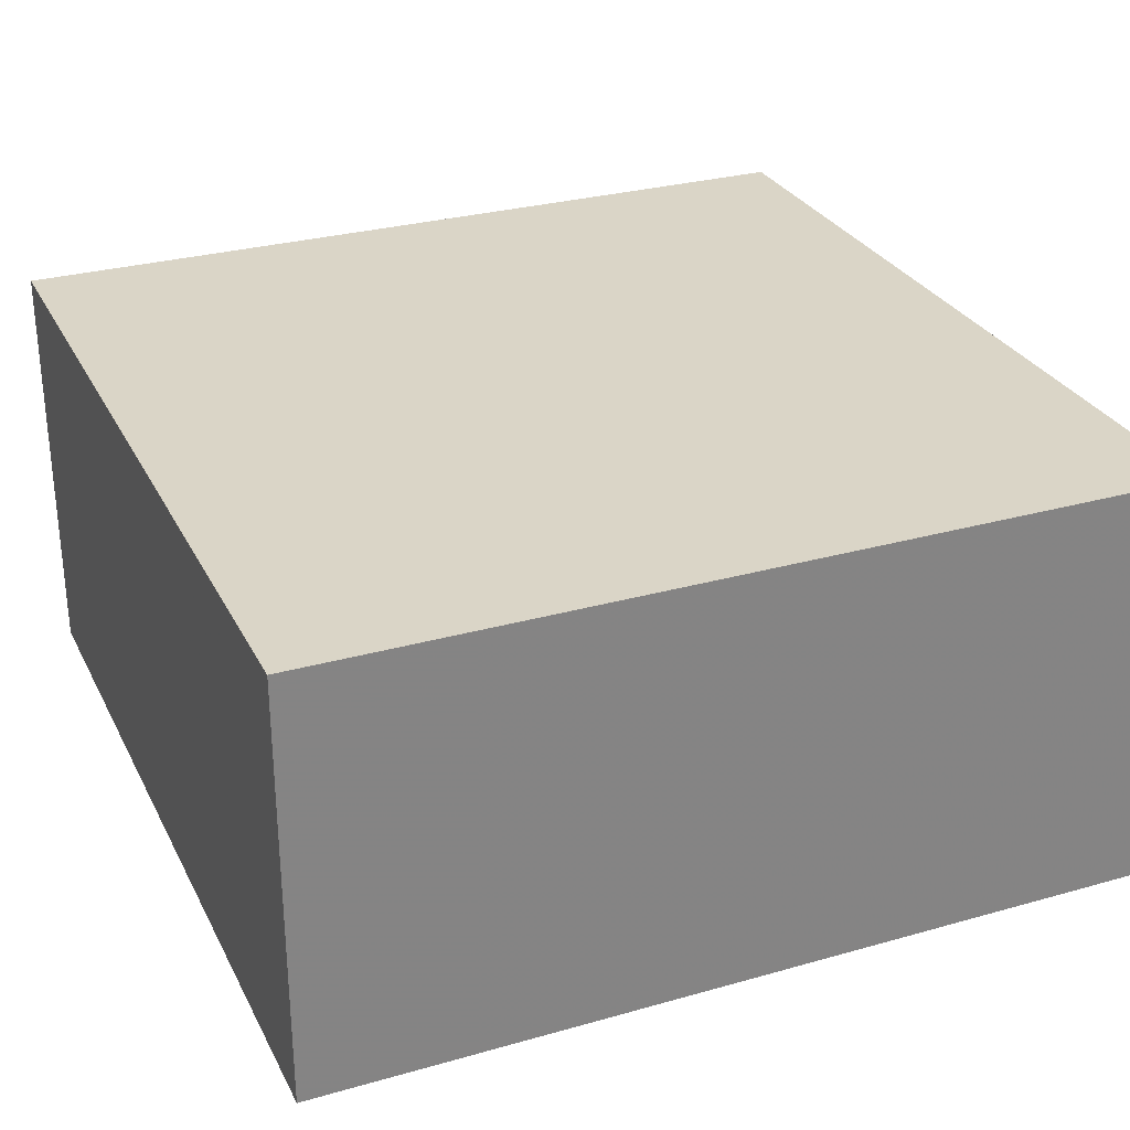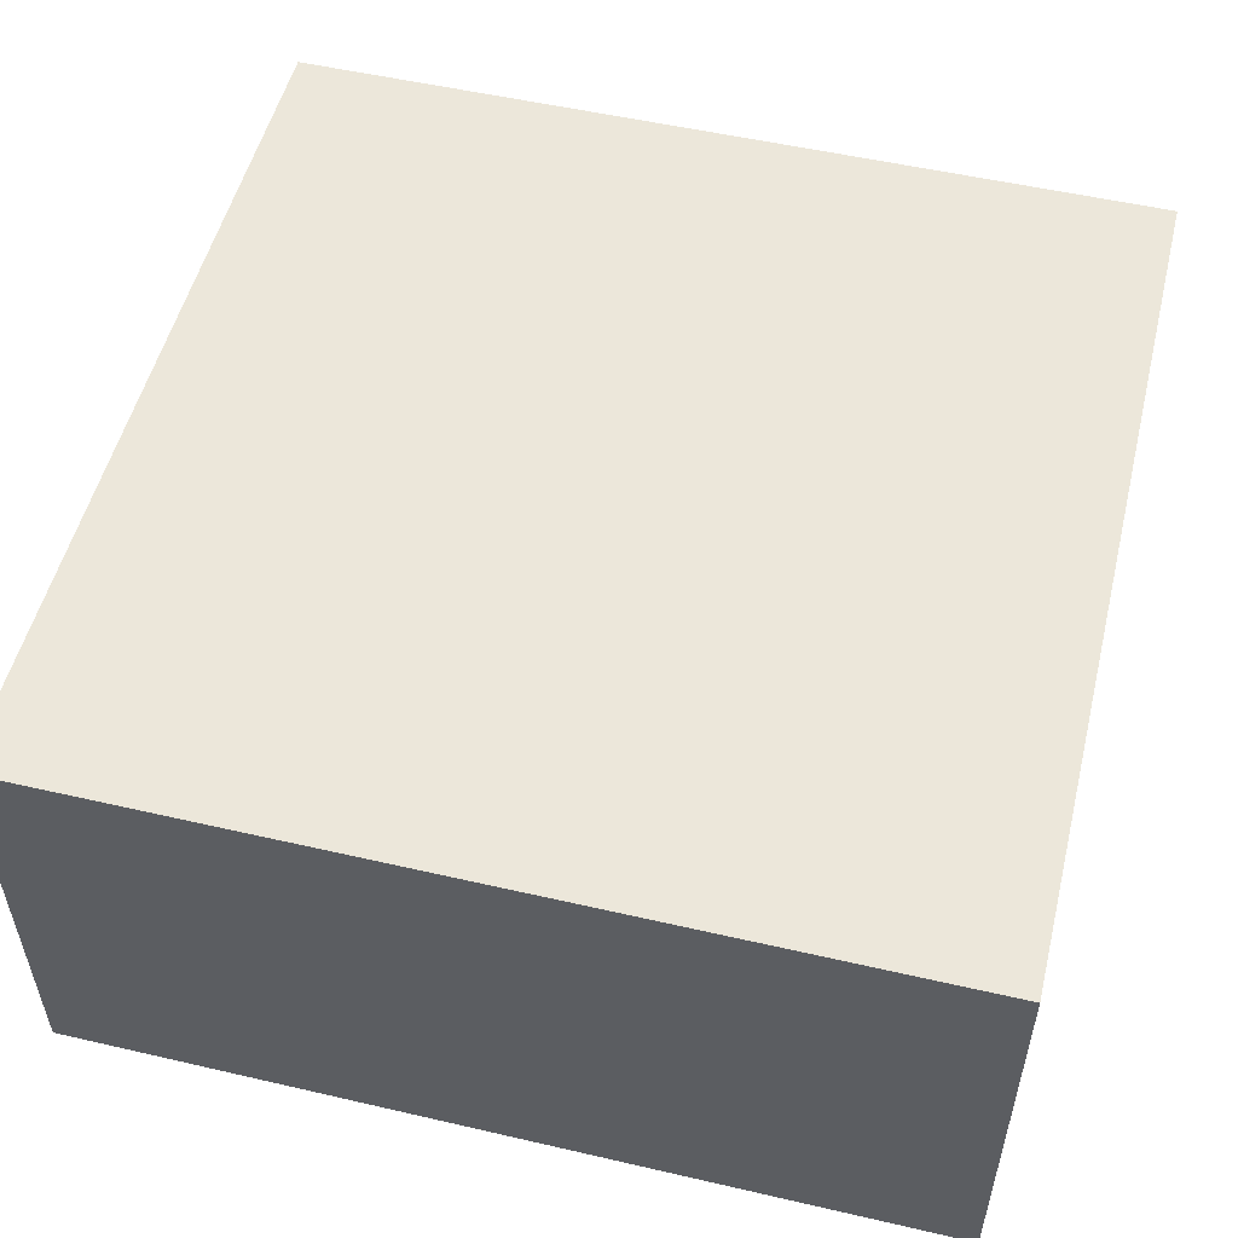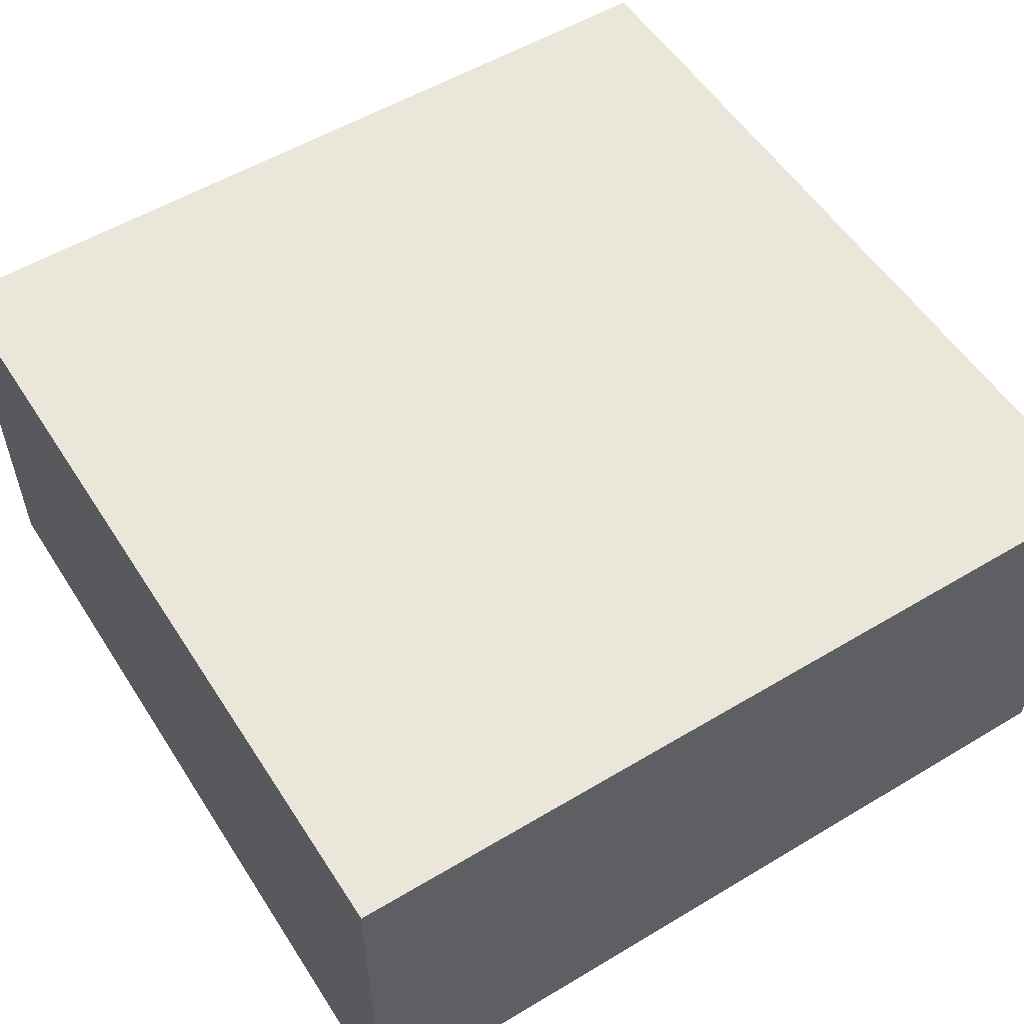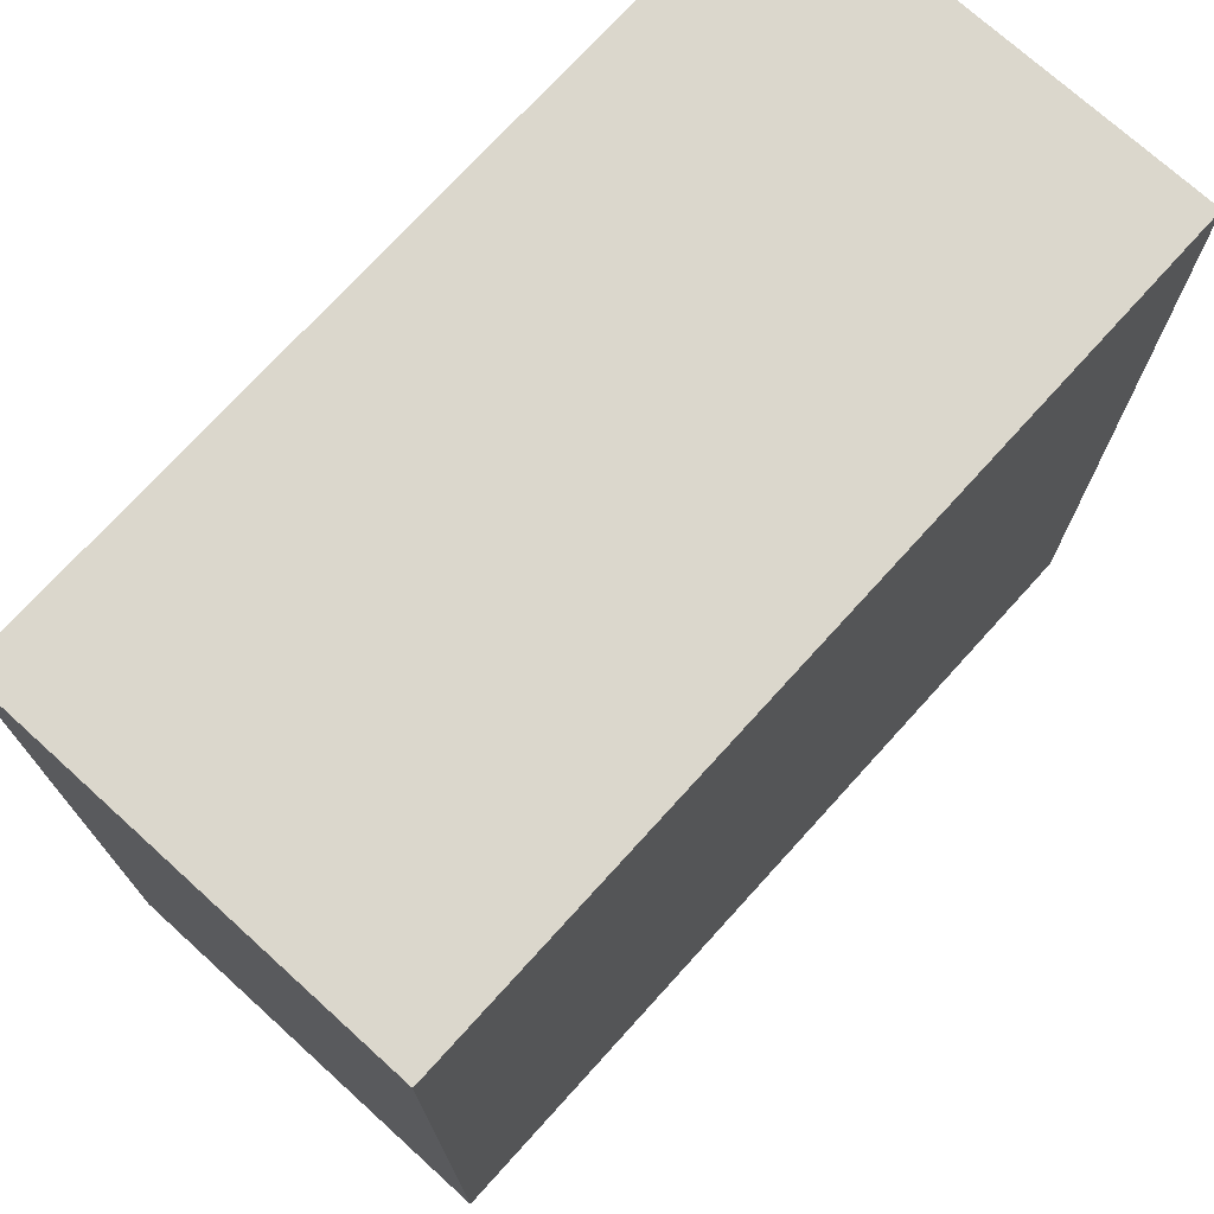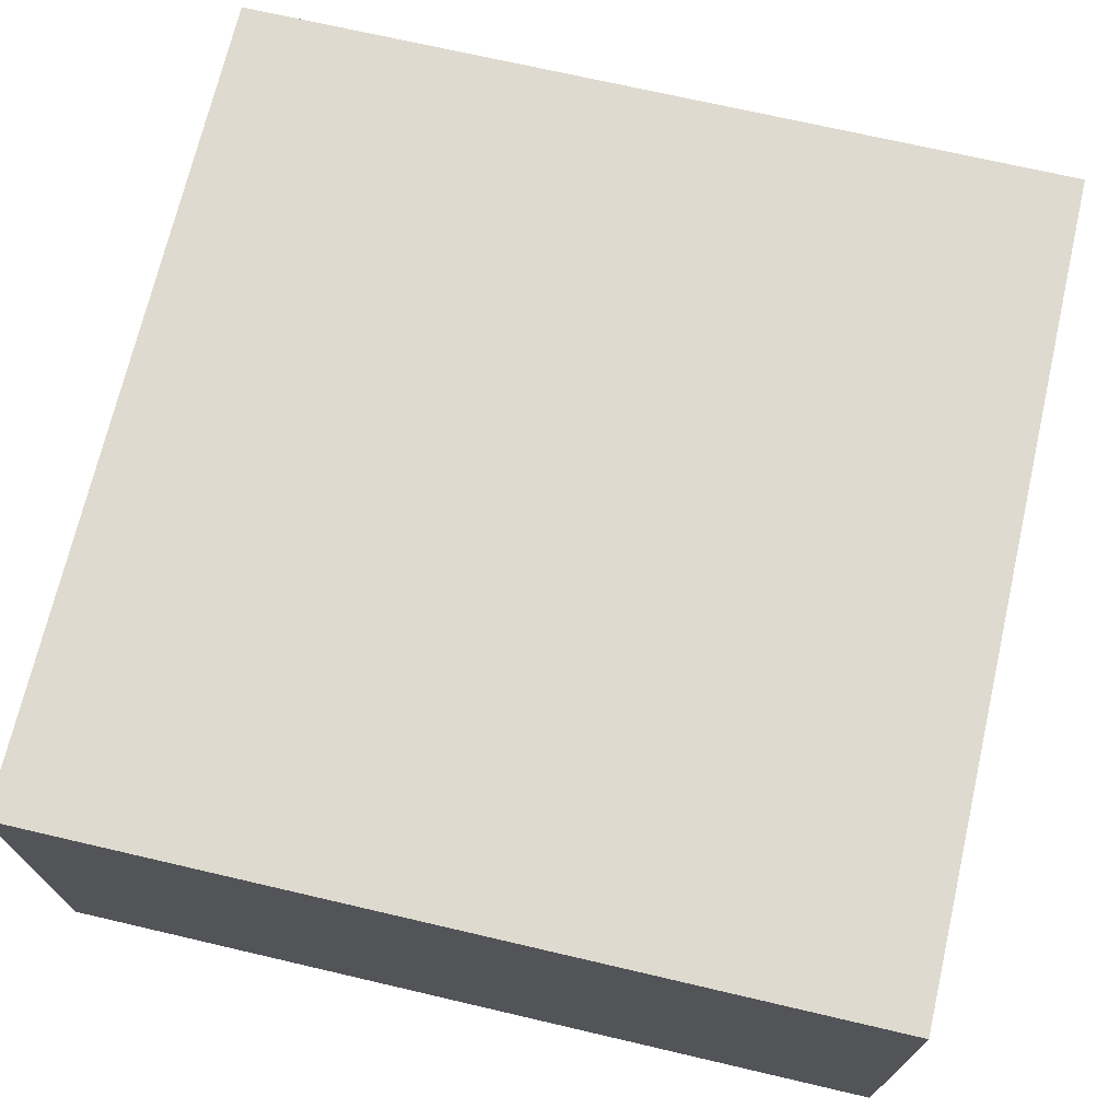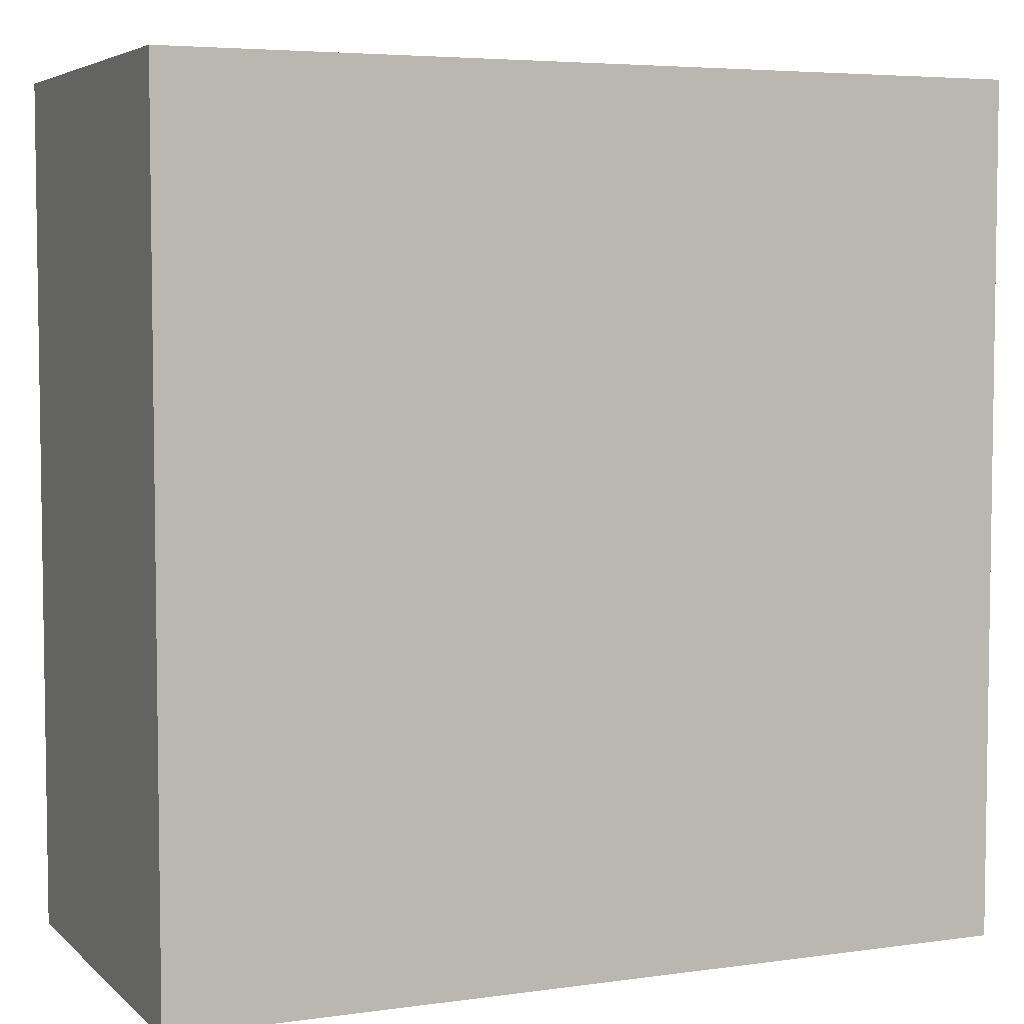
<metadata>
{"format":"obj","ext":"obj","renderer":"f3d","projection":"perspective","resolution":1024,"background":"white","views":[{"elev":29.0,"azim":157.2,"up":"+Y"},{"elev":53.0,"azim":-76.1,"up":"+Y"},{"elev":54.8,"azim":147.7,"up":"+Y"},{"elev":73.4,"azim":-47.8,"up":"+Z"},{"elev":70.9,"azim":103.1,"up":"+Y"},{"elev":5.1,"azim":-23.7,"up":"+Z"}]}
</metadata>
<code>
o world_root
v 25 0 25
v 25 0 -25
v -25 0 25
v -25 0 -25
v -25 -25 -25
v -25 -25 25
v 25 -25 25
v 25 -25 -25
f 1/1 2/1 3/1
f 4/1 3/1 2/1
f 5/2 6/2 3/2
f 7/2 3/2 6/2
f 3/2 7/2 1/2
f 8/2 1/2 7/2
f 1/2 8/2 2/2
f 5/2 2/2 8/2
f 2/2 5/2 4/2
f 3/2 4/2 5/2
f 5/3 8/3 6/3
f 7/3 6/3 8/3

</code>
